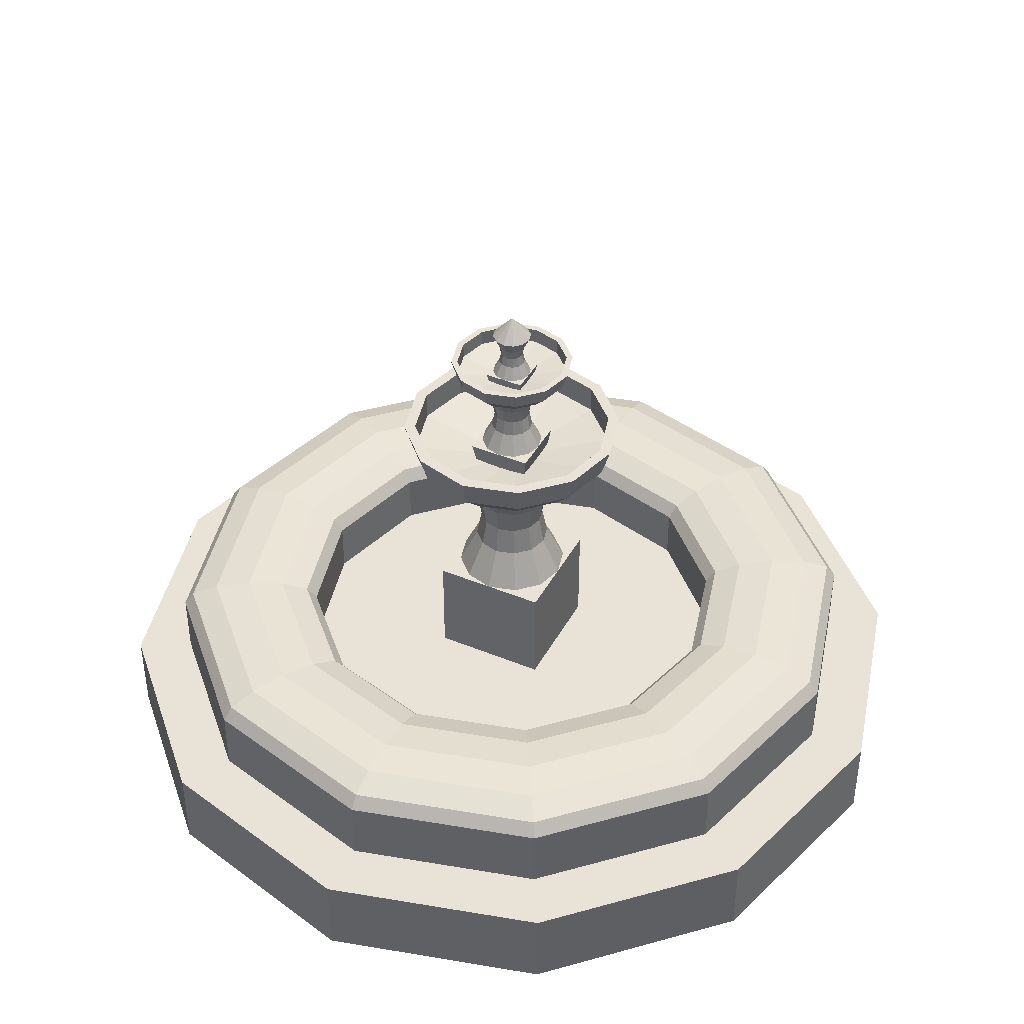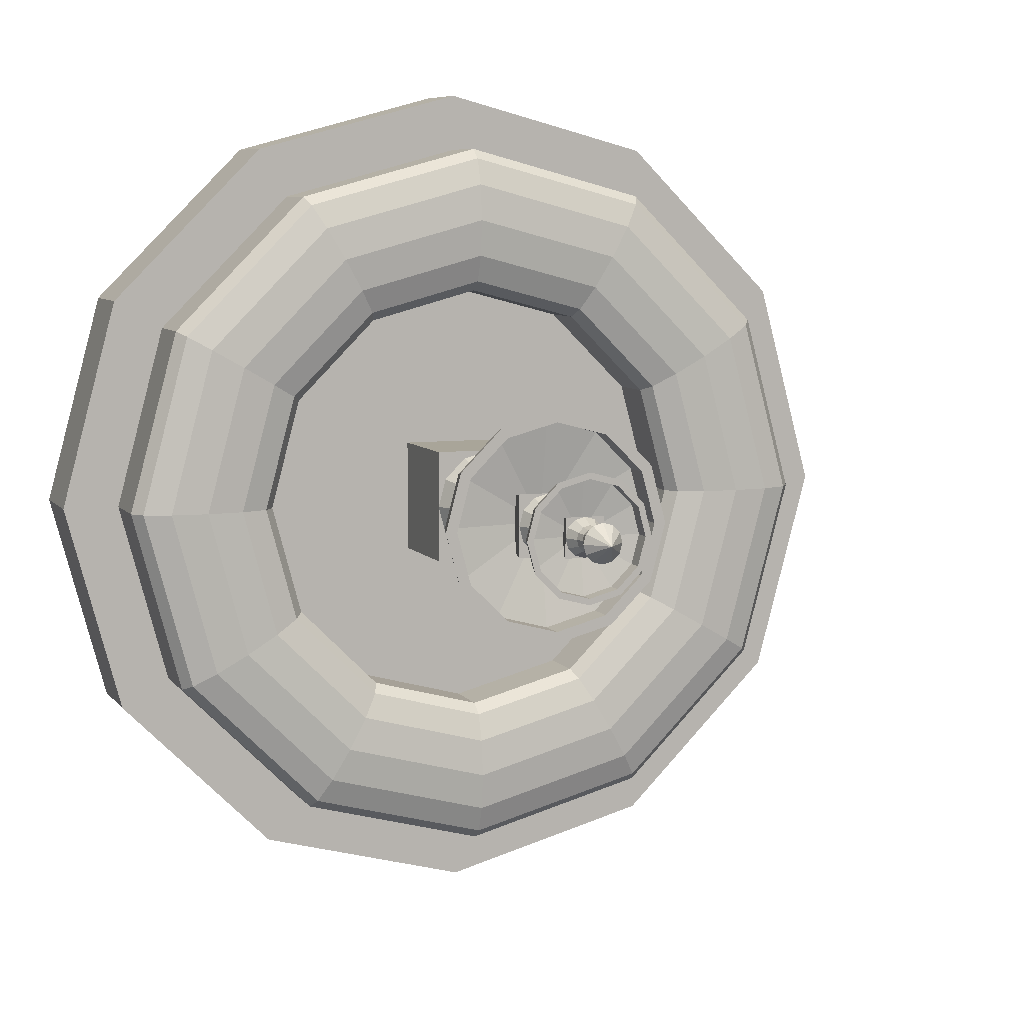
<metadata>
{"format":"obj","ext":"obj","renderer":"f3d","projection":"perspective","resolution":1024,"background":"white","views":[{"elev":41.6,"azim":-153.5,"up":"+Y"},{"elev":7.4,"azim":159.7,"up":"+Z"}]}
</metadata>
<code>
o fountain
v 0.1741 0.01283 -3.998
v 0.1741 0.8078 -3.998
v 2.173 0.01283 -3.462
v 2.173 0.8078 -3.462
v 3.636 0.01283 -1.999
v 3.636 0.8078 -1.999
v 4.172 0.01283 -0
v 4.172 0.8078 -0
v 3.636 0.01283 1.999
v 3.636 0.8078 1.999
v 2.173 0.01283 3.462
v 2.173 0.8078 3.462
v 0.1741 0.01283 3.998
v 0.1741 0.8078 3.998
v -1.825 0.01283 3.462
v -1.825 0.8078 3.462
v -3.288 0.01283 1.999
v -3.288 0.8078 1.999
v -3.824 0.01283 1e-06
v -3.824 0.8078 1e-06
v -3.288 0.01283 -1.999
v -3.288 0.8078 -1.999
v -1.825 0.01283 -3.462
v -1.825 0.8078 -3.462
v 0.1741 0.8075 -3.463
v 0.2819 4.675 0.06225
v 1.905 0.8075 -2.999
v 0.2672 4.585 0.05378
v 3.173 0.8075 -1.731
v 1.973 1.413 -1.039
v 3.637 0.8075 -0
v 2.252 1.413 2e-06
v 3.173 0.8075 1.731
v 0.2819 4.494 0.06225
v 1.905 0.8075 2.999
v 0.2363 4.675 0.1078
v 0.1741 0.8075 3.463
v 0.2279 4.585 0.09315
v -1.557 0.8075 2.999
v 0.2363 4.494 0.1078
v -2.825 0.8075 1.731
v 0.1741 4.675 0.1245
v -3.288 0.8075 1e-06
v -1.903 1.413 3e-06
v -2.825 0.8075 -1.731
v 0.1741 4.585 0.1076
v -1.557 0.8075 -2.999
v -0.8647 1.413 -1.799
v 3.637 1.413 -0
v 3.544 1.538 -0
v 3.29 1.63 -0
v 2.944 1.663 -0
v 2.598 1.63 -0
v 2.344 1.538 -0
v 0.1741 4.494 0.1245
v 3.173 1.413 -1.731
v 3.092 1.538 -1.685
v 2.873 1.63 -1.558
v 2.573 1.663 -1.385
v 2.273 1.63 -1.212
v 2.054 1.538 -1.085
v 0.1118 4.675 0.1078
v 0.1203 4.585 0.09315
v 1.859 1.538 -2.918
v 1.732 1.63 -2.699
v 1.559 1.663 -2.399
v 1.386 1.63 -2.099
v 1.259 1.538 -1.88
v 1.213 1.413 -1.799
v 0.1118 4.494 0.1078
v 0.1741 1.538 -3.37
v 0.1741 1.63 -3.116
v 0.1741 1.663 -2.77
v 0.1741 1.63 -2.424
v 0.1741 1.538 -2.17
v 0.1741 1.413 -2.078
v -1.557 1.413 -2.999
v -1.511 1.538 -2.918
v -1.384 1.63 -2.699
v -1.211 1.663 -2.399
v -1.038 1.63 -2.099
v -0.9111 1.538 -1.88
v 0.06625 4.675 0.06225
v 0.08092 4.585 0.05378
v -2.744 1.538 -1.685
v -2.525 1.63 -1.558
v -2.225 1.663 -1.385
v -1.925 1.63 -1.212
v -1.706 1.538 -1.085
v -1.625 1.413 -1.039
v 0.06625 4.494 0.06225
v -3.196 1.538 -0
v -2.942 1.63 -0
v -2.596 1.663 -0
v -2.25 1.63 -0
v -1.996 1.538 -0
v 0.04957 4.675 0
v -2.825 1.413 1.731
v -2.744 1.538 1.685
v -2.525 1.63 1.558
v -2.225 1.663 1.385
v -1.925 1.63 1.212
v -1.706 1.538 1.085
v -1.625 1.413 1.039
v -1.557 1.413 2.999
v -1.511 1.538 2.918
v -1.384 1.63 2.699
v -1.211 1.663 2.399
v -1.038 1.63 2.099
v -0.9111 1.538 1.88
v -0.8647 1.413 1.799
v 0.1741 1.413 3.463
v 0.1741 1.538 3.37
v 0.1741 1.63 3.116
v 0.1741 1.663 2.77
v 0.1741 1.63 2.424
v 0.1741 1.538 2.17
v 0.1741 1.413 2.078
v 1.905 1.413 2.999
v 1.859 1.538 2.918
v 1.732 1.63 2.699
v 1.559 1.663 2.399
v 1.386 1.63 2.099
v 1.259 1.538 1.88
v 1.213 1.413 1.799
v 3.173 1.413 1.731
v 3.092 1.538 1.685
v 2.873 1.63 1.558
v 2.573 1.663 1.385
v 2.273 1.63 1.212
v 2.054 1.538 1.085
v 1.973 1.413 1.039
v 1.905 1.413 -2.999
v 0.1741 1.413 -3.463
v 0.06652 4.585 0
v 0.04957 4.494 0
v 0.06625 4.675 -0.06225
v 0.08092 4.585 -0.05378
v 0.06625 4.494 -0.06225
v 0.1118 4.675 -0.1078
v 0.1203 4.585 -0.09315
v -3.288 1.413 1e-06
v -2.825 1.413 -1.731
v 0.1118 4.494 -0.1078
v 1.213 0.9195 -1.799
v 0.1741 0.9195 -2.078
v 1.973 0.9195 -1.039
v 2.252 0.9195 2e-06
v 1.973 0.9195 1.039
v 1.213 0.9195 1.799
v 0.1741 0.9195 2.078
v -0.8647 0.9195 1.799
v -1.625 0.9195 1.039
v -1.903 0.9195 3e-06
v -1.625 0.9195 -1.039
v -0.8647 0.9195 -1.799
v -0.3624 1.9 -0.5365
v -0.3624 0.8269 -0.5365
v -0.3624 1.9 0.5365
v -0.3624 0.8269 0.5365
v 0.7106 0.8269 0.5365
v 0.7106 1.9 0.5365
v 0.7106 0.8269 -0.5365
v 0.7106 1.9 -0.5365
v 0.1741 1.9 -0.5371
v 0.1741 3.142 -0.5371
v 0.4426 1.9 -0.4651
v 0.4426 3.142 -0.4651
v 0.6392 1.9 -0.2685
v 0.6392 3.142 -0.2685
v 0.7112 1.9 0
v 0.7112 3.142 0
v 0.6392 1.9 0.2685
v 0.6392 3.142 0.2685
v 0.4426 1.9 0.4651
v 0.4426 3.142 0.4651
v 0.1741 1.9 0.5371
v 0.1741 3.142 0.5371
v -0.09447 1.9 0.4651
v -0.09447 3.142 0.4651
v -0.2911 1.9 0.2685
v -0.2911 3.142 0.2685
v -0.363 1.9 0
v -0.363 3.142 0
v -0.2911 1.9 -0.2685
v -0.2911 3.142 -0.2685
v -0.09447 1.9 -0.4651
v -0.09447 3.142 -0.4651
v 0.1741 2.257 -0.3632
v 0.1741 2.521 -0.3137
v 0.1741 2.786 -0.3632
v 0.3557 2.786 -0.3145
v 0.3309 2.521 -0.2717
v 0.3557 2.257 -0.3145
v 0.4886 2.786 -0.1816
v 0.4458 2.521 -0.1569
v 0.4886 2.257 -0.1816
v 0.5373 2.786 0
v 0.4878 2.521 0
v 0.5373 2.257 0
v 0.4886 2.786 0.1816
v 0.4458 2.521 0.1569
v 0.4886 2.257 0.1816
v 0.3557 2.786 0.3145
v 0.3309 2.521 0.2717
v 0.3557 2.257 0.3145
v 0.1741 2.786 0.3632
v 0.1741 2.521 0.3137
v 0.1741 2.257 0.3632
v -0.007517 2.786 0.3145
v 0.0172 2.521 0.2717
v -0.007517 2.257 0.3145
v -0.1404 2.786 0.1816
v -0.09763 2.521 0.1569
v -0.1404 2.257 0.1816
v -0.1891 2.786 0
v -0.1397 2.521 0
v -0.1891 2.257 0
v -0.1404 2.786 -0.1816
v -0.09763 2.521 -0.1569
v -0.1404 2.257 -0.1816
v -0.007517 2.786 -0.3145
v 0.0172 2.521 -0.2717
v -0.007517 2.257 -0.3145
v 0.1741 3.426 -0.9939
v 0.1741 3.192 -0.7607
v 0.1741 3.036 -0.4117
v 0.6579 3.701 -0.8381
v 0.671 3.426 -0.8608
v 0.5544 3.192 -0.6588
v 0.3799 3.036 -0.3565
v 1.012 3.701 -0.4839
v 1.035 3.426 -0.497
v 0.8329 3.192 -0.3804
v 0.5306 3.036 -0.2058
v 1.142 3.701 -0
v 1.168 3.426 -0
v 0.9348 3.192 -0
v 0.5858 3.036 -0
v 1.012 3.701 0.4839
v 1.035 3.426 0.497
v 0.8329 3.192 0.3804
v 0.5306 3.036 0.2058
v 0.6579 3.701 0.8381
v 0.671 3.426 0.8608
v 0.5544 3.192 0.6588
v 0.3799 3.036 0.3565
v 0.1741 3.701 0.9677
v 0.1741 3.426 0.9939
v 0.1741 3.192 0.7607
v 0.1741 3.036 0.4117
v -0.3098 3.701 0.8381
v -0.3229 3.426 0.8608
v -0.2063 3.192 0.6588
v -0.03178 3.036 0.3565
v -0.664 3.701 0.4839
v -0.6867 3.426 0.497
v -0.4847 3.192 0.3804
v -0.1825 3.036 0.2058
v -0.7936 3.701 -0
v -0.8198 3.426 -0
v -0.5866 3.192 -0
v -0.2376 3.036 -0
v -0.664 3.701 -0.4839
v -0.6867 3.426 -0.497
v -0.4847 3.192 -0.3804
v -0.1825 3.036 -0.2058
v 0.1741 2.982 -0
v -0.3098 3.701 -0.8381
v -0.3229 3.426 -0.8608
v -0.2063 3.192 -0.6588
v -0.03178 3.036 -0.3565
v 0.1741 3.701 -0.9677
v 1.106 3.701 -0.5379
v 0.712 3.701 -0.9317
v 1.25 3.701 -0
v 1.106 3.701 0.5379
v 0.712 3.701 0.9317
v 0.1741 3.701 1.076
v -0.3638 3.701 0.9317
v -0.7576 3.701 0.5379
v -0.9017 3.701 -0
v -0.7576 3.701 -0.5379
v -0.3638 3.701 -0.9317
v 0.1741 3.701 -1.076
v 1.012 3.435 -0.4839
v 0.6579 3.435 -0.8381
v 1.142 3.435 -0
v 1.012 3.435 0.4839
v 0.6579 3.435 0.8381
v 0.1741 3.435 0.9677
v -0.3098 3.435 0.8381
v -0.664 3.435 0.4839
v -0.7936 3.435 -0
v -0.664 3.435 -0.4839
v -0.3098 3.435 -0.8381
v 0.1741 3.435 -0.9677
v 0.1741 3.262 -0
v 0.4412 4.35 0.4627
v 0.6368 4.35 0.2671
v 0.7084 4.35 -0
v 0.4412 4.35 -0.4627
v 0.6368 4.35 -0.2671
v 0.1741 4.497 -0.594
v -0.1229 4.497 -0.5144
v -0.3403 4.497 -0.297
v -0.4199 4.497 -0
v -0.3403 4.497 0.297
v -0.1229 4.497 0.5144
v 0.1741 4.497 0.594
v 0.4711 4.497 0.5144
v 0.6885 4.497 0.297
v 0.768 4.497 -0
v 0.4711 4.497 -0.5144
v 0.6885 4.497 -0.297
v 0.1741 4.497 -0.5343
v 0.06042 4.13 -0.1969
v -0.03593 4.216 -0.3637
v -0.1003 4.345 -0.4752
v -0.09307 4.497 -0.4627
v 0.1741 4.1 -0
v -0.02278 4.13 -0.1137
v -0.1897 4.216 -0.21
v -0.3012 4.345 -0.2744
v -0.2886 4.497 -0.2671
v -0.05323 4.13 -0
v -0.2459 4.216 -0
v -0.3747 4.345 -0
v -0.3602 4.497 -0
v -0.02278 4.13 0.1137
v -0.1897 4.216 0.21
v -0.3012 4.345 0.2744
v -0.2886 4.497 0.2671
v 0.06042 4.13 0.1969
v -0.03593 4.216 0.3637
v -0.1003 4.345 0.4752
v -0.09307 4.497 0.4627
v 0.1741 4.13 0.2273
v 0.1741 4.216 0.42
v 0.1741 4.345 0.5488
v 0.1741 4.497 0.5343
v 0.2877 4.13 0.1969
v 0.3841 4.216 0.3637
v 0.4485 4.345 0.4752
v 0.4412 4.497 0.4627
v 0.3709 4.13 0.1137
v 0.5378 4.216 0.21
v 0.6493 4.345 0.2744
v 0.6368 4.497 0.2671
v 0.4014 4.13 -0
v 0.5941 4.216 -0
v 0.7228 4.345 -0
v 0.7084 4.497 -0
v 0.3709 4.13 -0.1137
v 0.5378 4.216 -0.21
v 0.6493 4.345 -0.2744
v 0.6368 4.497 -0.2671
v 0.2877 4.13 -0.1969
v 0.3841 4.216 -0.3637
v 0.4485 4.345 -0.4752
v 0.4412 4.497 -0.4627
v 0.1741 4.13 -0.2273
v 0.1741 4.216 -0.42
v 0.1741 4.345 -0.5488
v 0.07381 3.699 -0.1737
v 0.08746 3.845 -0.15
v 0.07381 3.991 -0.1737
v 0.000419 3.699 -0.1003
v 0.02406 3.845 -0.08661
v 0.000419 3.991 -0.1003
v -0.02644 3.699 0
v 0.000851 3.845 0
v -0.02644 3.991 0
v 0.00042 3.699 0.1003
v 0.02406 3.845 0.08661
v 0.00042 3.991 0.1003
v 0.07381 3.699 0.1737
v 0.08746 3.845 0.15
v 0.07381 3.991 0.1737
v 0.1741 3.699 0.2005
v 0.1741 3.845 0.1732
v 0.1741 3.991 0.2005
v 0.2743 3.699 0.1737
v 0.2607 3.845 0.15
v 0.2743 3.991 0.1737
v 0.3477 3.699 0.1003
v 0.3241 3.845 0.08661
v 0.3477 3.991 0.1003
v 0.3746 3.699 0
v 0.3473 3.845 0
v 0.3746 3.991 0
v 0.3477 3.699 -0.1003
v 0.3241 3.845 -0.08661
v 0.3477 3.991 -0.1003
v 0.2743 3.699 -0.1737
v 0.2607 3.845 -0.15
v 0.2743 3.991 -0.1737
v 0.1741 3.991 -0.2005
v 0.1741 3.845 -0.1732
v 0.1741 3.699 -0.2005
v 0.02581 4.188 -0.2568
v 0.02581 3.503 -0.2568
v -0.08273 4.188 -0.1483
v -0.08273 3.503 -0.1483
v -0.1225 4.188 0
v -0.1225 3.503 0
v -0.08273 4.188 0.1483
v -0.08273 3.503 0.1483
v 0.02581 4.188 0.2568
v 0.02581 3.503 0.2568
v 0.1741 4.188 0.2965
v 0.1741 3.503 0.2965
v 0.3223 4.188 0.2568
v 0.3223 3.503 0.2568
v 0.4309 4.188 0.1483
v 0.4309 3.503 0.1483
v 0.4706 4.188 0
v 0.4706 3.503 0
v 0.4309 4.188 -0.1483
v 0.4309 3.503 -0.1483
v 0.3223 4.188 -0.2568
v 0.3223 3.503 -0.2568
v 0.1741 4.188 -0.2965
v 0.1741 3.503 -0.2965
v 0.4703 3.503 -0.2962
v 0.3722 2.91 -0.1981
v 0.4703 3.503 0.2962
v 0.3722 2.91 0.1981
v -0.02401 2.91 0.1981
v -0.1221 3.503 0.2962
v -0.02401 2.91 -0.1981
v -0.1221 3.503 -0.2962
v 0.1741 4.35 0.5343
v -0.09307 4.35 0.4627
v -0.2886 4.35 0.2671
v -0.3602 4.35 -0
v -0.2886 4.35 -0.2671
v -0.09307 4.35 -0.4627
v 0.1741 4.35 -0.5343
v 0.1741 4.254 -0
v 0.2986 4.494 0
v 0.2816 4.585 0
v 0.2986 4.675 0
v 0.2819 4.494 -0.06225
v 0.2672 4.585 -0.05378
v 0.2819 4.675 -0.06225
v 0.2363 4.494 -0.1078
v 0.2279 4.585 -0.09315
v 0.2363 4.675 -0.1078
v 0.1741 4.675 -0.1245
v 0.1741 4.585 -0.1076
v 0.1741 4.494 -0.1245
v 0.08201 4.372 -0.1595
v 0.01462 4.372 -0.09206
v -0.01005 4.372 0
v 0.01462 4.372 0.09206
v 0.08201 4.372 0.1595
v 0.1741 4.372 0.1841
v 0.2661 4.372 0.1595
v 0.3335 4.372 0.09206
v 0.3582 4.372 0
v 0.3335 4.372 -0.09206
v 0.2661 4.372 -0.1595
v 0.1741 4.372 -0.1841
v 0.358 4.372 -0.1839
v 0.2971 4.004 -0.123
v 0.358 4.372 0.1839
v 0.2971 4.004 0.123
v 0.05108 4.004 0.123
v -0.009854 4.372 0.1839
v 0.05108 4.004 -0.123
v -0.009854 4.372 -0.1839
v 0.1741 0.8078 -0
v 0.1741 0.9195 2e-06
v 0.01462 4.797 -0.09206
v -0.01005 4.797 0
v 0.08201 4.797 -0.1595
v 0.1741 4.797 -0.1841
v 0.01462 4.797 0.09206
v 0.08201 4.797 0.1595
v 0.1741 4.797 0.1841
v 0.2661 4.797 0.1595
v 0.3335 4.797 0.09206
v 0.3582 4.797 0
v 0.3335 4.797 -0.09206
v 0.2661 4.797 -0.1595
v 0.1741 5 0
f 1 2 4 3
f 3 4 6 5
f 5 6 8 7
f 7 8 10 9
f 9 10 12 11
f 11 12 14 13
f 13 14 16 15
f 15 16 18 17
f 17 18 20 19
f 19 20 22 21
f 145 146 474
f 21 22 24 23
f 23 24 2 1
f 25 134 133 27
f 27 133 56 29
f 29 56 49 31
f 31 49 126 33
f 33 126 119 35
f 35 119 112 37
f 37 112 105 39
f 39 105 98 41
f 41 98 142 43
f 43 142 143 45
f 48 90 155 156
f 45 143 77 47
f 47 77 134 25
f 49 56 57 50
f 50 57 58 51
f 51 58 59 52
f 52 59 60 53
f 53 60 61 54
f 54 61 30 32
f 56 133 64 57
f 57 64 65 58
f 58 65 66 59
f 59 66 67 60
f 60 67 68 61
f 61 68 69 30
f 133 134 71 64
f 64 71 72 65
f 65 72 73 66
f 66 73 74 67
f 67 74 75 68
f 68 75 76 69
f 134 77 78 71
f 71 78 79 72
f 72 79 80 73
f 73 80 81 74
f 74 81 82 75
f 75 82 48 76
f 77 143 85 78
f 78 85 86 79
f 79 86 87 80
f 80 87 88 81
f 81 88 89 82
f 82 89 90 48
f 143 142 92 85
f 85 92 93 86
f 86 93 94 87
f 87 94 95 88
f 88 95 96 89
f 89 96 44 90
f 142 98 99 92
f 92 99 100 93
f 93 100 101 94
f 94 101 102 95
f 95 102 103 96
f 96 103 104 44
f 98 105 106 99
f 99 106 107 100
f 100 107 108 101
f 101 108 109 102
f 102 109 110 103
f 103 110 111 104
f 105 112 113 106
f 106 113 114 107
f 107 114 115 108
f 108 115 116 109
f 109 116 117 110
f 110 117 118 111
f 112 119 120 113
f 113 120 121 114
f 114 121 122 115
f 115 122 123 116
f 116 123 124 117
f 117 124 125 118
f 119 126 127 120
f 120 127 128 121
f 121 128 129 122
f 122 129 130 123
f 123 130 131 124
f 124 131 132 125
f 126 49 50 127
f 127 50 51 128
f 128 51 52 129
f 129 52 53 130
f 130 53 54 131
f 131 54 32 132
f 461 441 34 460
f 441 442 28 34
f 442 443 26 28
f 462 444 441 461
f 444 445 442 441
f 445 446 443 442
f 463 447 444 462
f 447 448 445 444
f 448 449 446 445
f 464 452 447 463
f 452 451 448 447
f 451 450 449 448
f 69 76 146 145
f 104 111 152 153
f 125 132 149 150
f 76 48 156 146
f 30 69 145 147
f 44 104 153 154
f 118 125 150 151
f 32 30 147 148
f 90 44 154 155
f 111 118 151 152
f 132 32 148 149
f 160 159 157 158
f 158 157 164 163
f 163 164 162 161
f 161 162 159 160
f 191 166 168 192
f 164 157 159 162
f 192 168 170 195
f 195 170 172 198
f 198 172 174 201
f 201 174 176 204
f 204 176 178 207
f 207 178 180 210
f 210 180 182 213
f 213 182 184 216
f 216 184 186 219
f 219 186 188 222
f 222 188 166 191
f 187 224 189 165
f 224 223 190 189
f 223 222 191 190
f 185 221 224 187
f 221 220 223 224
f 220 219 222 223
f 183 218 221 185
f 218 217 220 221
f 217 216 219 220
f 181 215 218 183
f 215 214 217 218
f 214 213 216 217
f 179 212 215 181
f 212 211 214 215
f 211 210 213 214
f 177 209 212 179
f 209 208 211 212
f 208 207 210 211
f 175 206 209 177
f 206 205 208 209
f 205 204 207 208
f 173 203 206 175
f 203 202 205 206
f 202 201 204 205
f 171 200 203 173
f 200 199 202 203
f 199 198 201 202
f 169 197 200 171
f 197 196 199 200
f 196 195 198 199
f 167 194 197 169
f 194 193 196 197
f 193 192 195 196
f 165 189 194 167
f 189 190 193 194
f 190 191 192 193
f 227 226 230 231
f 225 285 275 229
f 268 227 231
f 226 225 229 230
f 268 231 235
f 230 229 233 234
f 231 230 234 235
f 229 275 274 233
f 268 235 239
f 234 233 237 238
f 235 234 238 239
f 233 274 276 237
f 239 238 242 243
f 237 276 277 241
f 268 239 243
f 238 237 241 242
f 243 242 246 247
f 241 277 278 245
f 268 243 247
f 242 241 245 246
f 268 247 251
f 246 245 249 250
f 247 246 250 251
f 245 278 279 249
f 250 249 253 254
f 251 250 254 255
f 249 279 280 253
f 268 251 255
f 255 254 258 259
f 253 280 281 257
f 268 255 259
f 254 253 257 258
f 257 281 282 261
f 268 259 263
f 258 257 261 262
f 259 258 262 263
f 268 263 267
f 262 261 265 266
f 263 262 266 267
f 261 282 283 265
f 267 266 271 272
f 265 283 284 270
f 268 267 272
f 266 265 270 271
f 272 271 226 227
f 270 284 285 225
f 268 272 227
f 271 270 225 226
f 248 244 290 291
f 228 232 274 275
f 232 236 276 274
f 236 240 277 276
f 240 244 278 277
f 244 248 279 278
f 248 252 280 279
f 252 256 281 280
f 256 260 282 281
f 260 264 283 282
f 264 269 284 283
f 269 273 285 284
f 273 228 275 285
f 228 273 297 287
f 236 232 286 288
f 264 260 294 295
f 252 248 291 292
f 240 236 288 289
f 269 264 295 296
f 256 252 292 293
f 244 240 289 290
f 273 269 296 297
f 232 228 287 286
f 260 256 293 294
f 287 297 298
f 297 296 298
f 296 295 298
f 295 294 298
f 294 293 298
f 293 292 298
f 292 291 298
f 291 290 298
f 290 289 298
f 289 288 298
f 288 286 298
f 286 287 298
f 434 433 440
f 435 434 440
f 436 435 440
f 437 436 440
f 438 437 440
f 439 438 440
f 302 439 440
f 329 333 435 436
f 357 361 302 303
f 316 320 438 439
f 345 349 300 299
f 333 337 434 435
f 320 325 437 438
f 349 353 301 300
f 337 341 433 434
f 325 329 436 437
f 353 357 303 301
f 361 316 439 302
f 316 361 314 304
f 320 316 304 305
f 325 320 305 306
f 329 325 306 307
f 333 329 307 308
f 337 333 308 309
f 341 337 309 310
f 345 341 310 311
f 349 345 311 312
f 353 349 312 313
f 357 353 313 315
f 361 357 315 314
f 341 345 299 433
f 318 319 364 363
f 321 317 362
f 319 305 304 364
f 317 318 363 362
f 323 324 319 318
f 321 322 317
f 324 306 305 319
f 322 323 318 317
f 328 307 306 324
f 326 327 323 322
f 327 328 324 323
f 321 326 322
f 330 331 327 326
f 331 332 328 327
f 321 330 326
f 332 308 307 328
f 335 336 332 331
f 321 334 330
f 336 309 308 332
f 334 335 331 330
f 321 338 334
f 340 310 309 336
f 338 339 335 334
f 339 340 336 335
f 344 311 310 340
f 342 343 339 338
f 343 344 340 339
f 321 342 338
f 347 348 344 343
f 321 346 342
f 348 312 311 344
f 346 347 343 342
f 351 352 348 347
f 321 350 346
f 352 313 312 348
f 350 351 347 346
f 356 315 313 352
f 354 355 351 350
f 355 356 352 351
f 321 354 350
f 360 314 315 356
f 358 359 355 354
f 359 360 356 355
f 321 358 354
f 363 364 360 359
f 321 362 358
f 364 304 314 360
f 362 363 359 358
f 399 398 397 396
f 400 399 396 395
f 424 400 395 422
f 396 397 394 393
f 395 396 393 392
f 422 395 392 420
f 393 394 391 390
f 392 393 390 389
f 420 392 389 418
f 390 391 388 387
f 389 390 387 386
f 418 389 386 416
f 387 388 385 384
f 386 387 384 383
f 416 386 383 414
f 384 385 382 381
f 383 384 381 380
f 414 383 380 412
f 381 382 379 378
f 380 381 378 377
f 412 380 377 410
f 378 379 376 375
f 377 378 375 374
f 410 377 374 408
f 375 376 373 372
f 374 375 372 371
f 408 374 371 406
f 372 373 370 369
f 371 372 369 368
f 406 371 368 404
f 369 370 367 366
f 368 369 366 365
f 404 368 365 402
f 366 367 398 399
f 365 366 399 400
f 402 365 400 424
f 367 401 423 398
f 370 403 401 367
f 373 405 403 370
f 376 407 405 373
f 379 409 407 376
f 382 411 409 379
f 385 413 411 382
f 388 415 413 385
f 391 417 415 388
f 394 419 417 391
f 397 421 419 394
f 425 432 430 427
f 398 423 421 397
f 428 427 430 429
f 426 425 427 428
f 431 432 425 426
f 429 430 432 431
f 433 299 440
f 299 300 440
f 300 301 440
f 301 303 440
f 303 302 440
f 28 26 36 38
f 34 28 38 40
f 460 34 40 459
f 38 36 42 46
f 40 38 46 55
f 459 40 55 458
f 46 42 62 63
f 55 46 63 70
f 458 55 70 457
f 63 62 83 84
f 70 63 84 91
f 457 70 91 456
f 84 83 97 135
f 91 84 135 136
f 456 91 136 455
f 135 97 137 138
f 136 135 138 139
f 455 136 139 454
f 138 137 140 141
f 139 138 141 144
f 454 139 144 453
f 141 140 450 451
f 144 141 451 452
f 453 144 452 464
f 140 477 478 450
f 137 475 477 140
f 97 476 475 137
f 83 479 476 97
f 62 480 479 83
f 42 481 480 62
f 36 482 481 42
f 26 483 482 36
f 443 484 483 26
f 446 485 484 443
f 449 486 485 446
f 465 472 470 467
f 450 478 486 449
f 468 467 470 469
f 466 465 467 468
f 471 472 465 466
f 469 470 472 471
f 4 2 473
f 2 24 473
f 24 22 473
f 22 20 473
f 20 18 473
f 18 16 473
f 16 14 473
f 14 12 473
f 12 10 473
f 10 8 473
f 8 6 473
f 6 4 473
f 146 156 474
f 156 155 474
f 155 154 474
f 154 153 474
f 153 152 474
f 152 151 474
f 151 150 474
f 150 149 474
f 149 148 474
f 148 147 474
f 147 145 474
f 477 487 478
f 479 487 476
f 480 487 479
f 481 487 480
f 482 487 481
f 483 487 482
f 484 487 483
f 485 487 484
f 486 487 485
f 478 487 486
f 475 487 477
f 476 487 475

</code>
